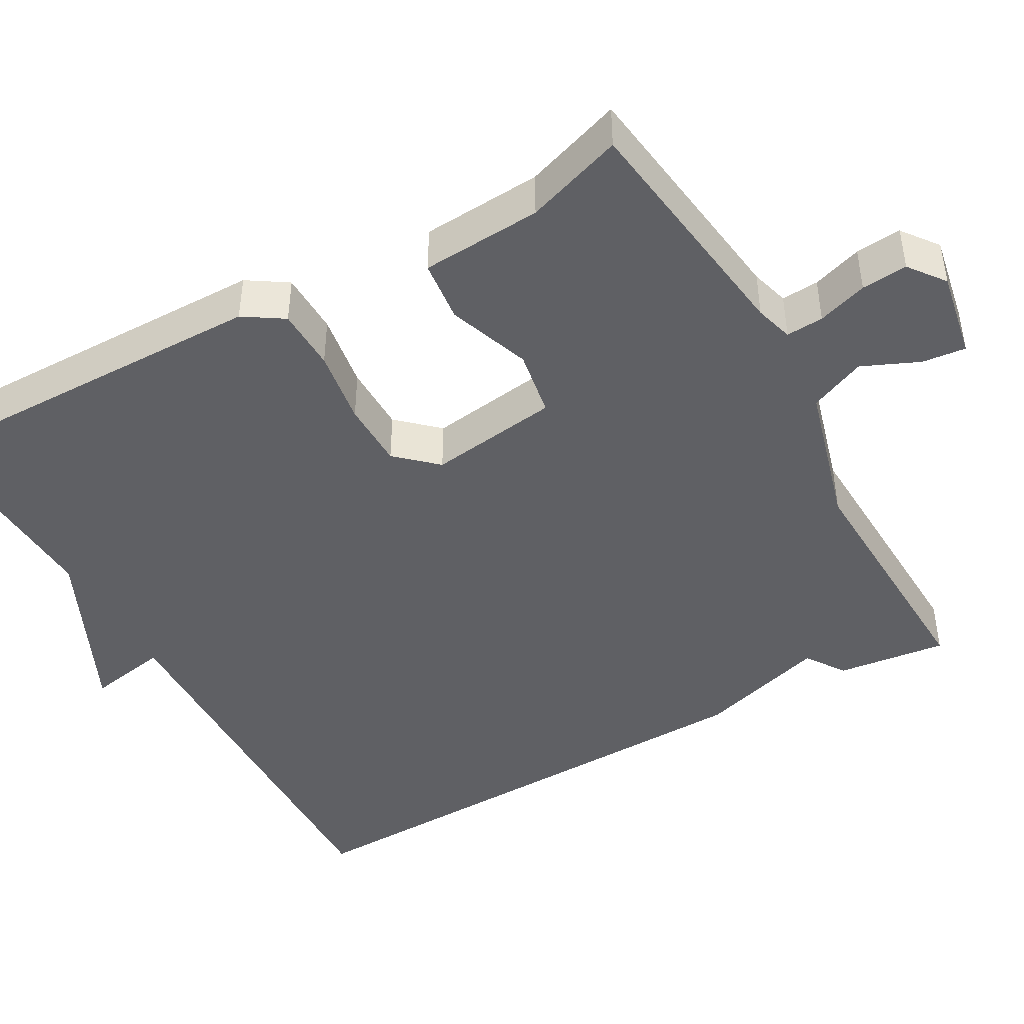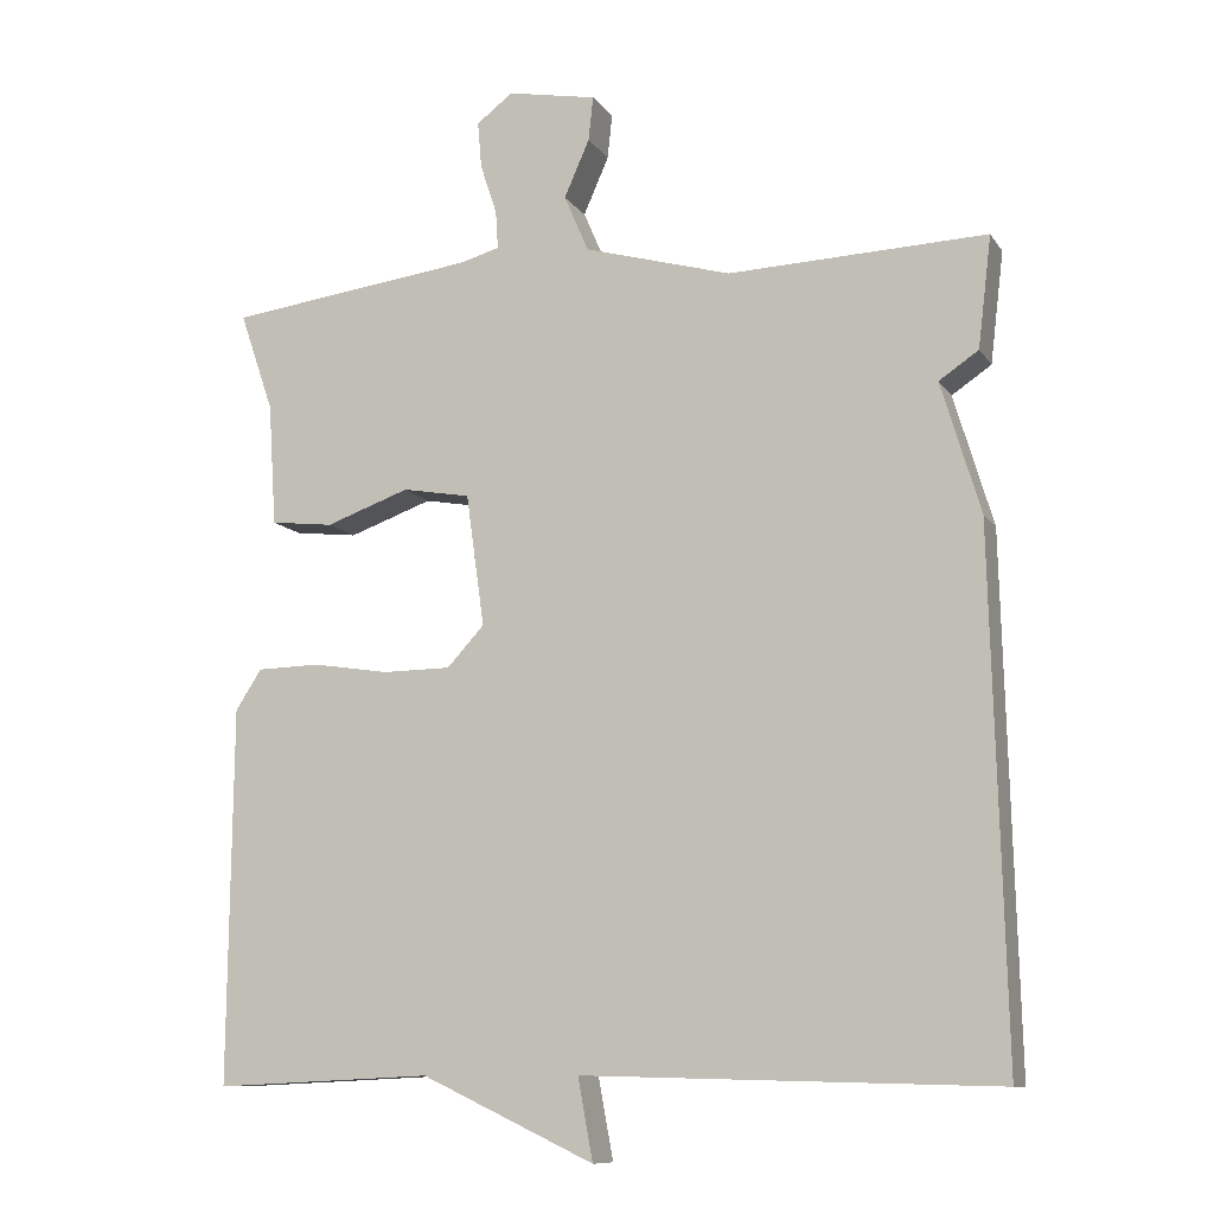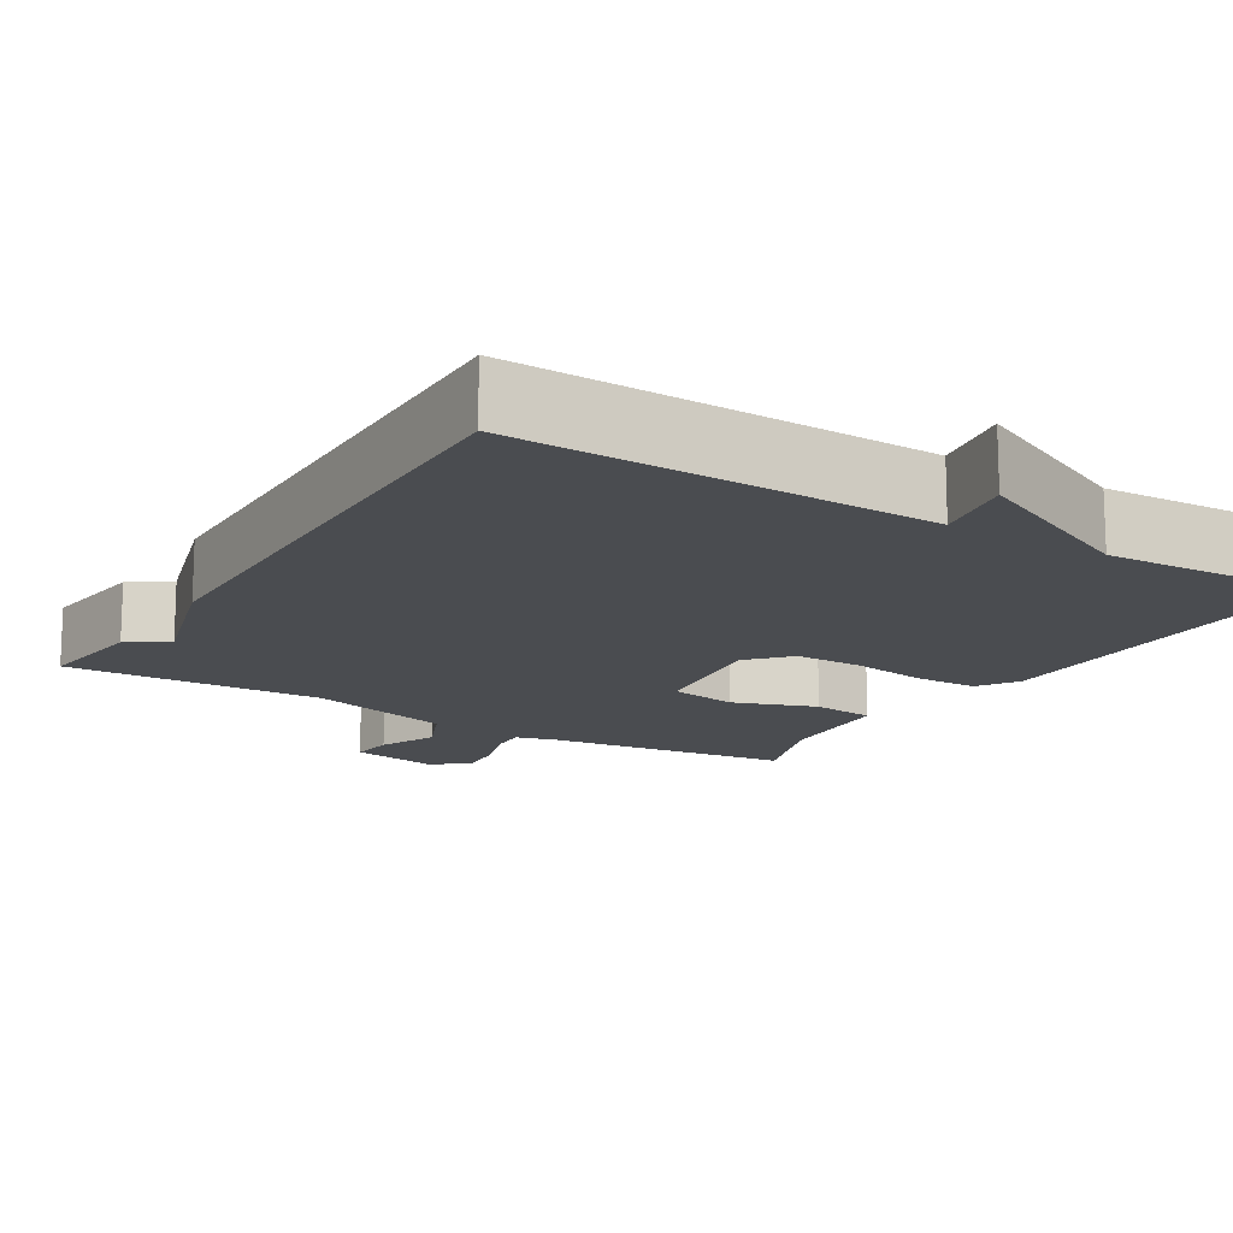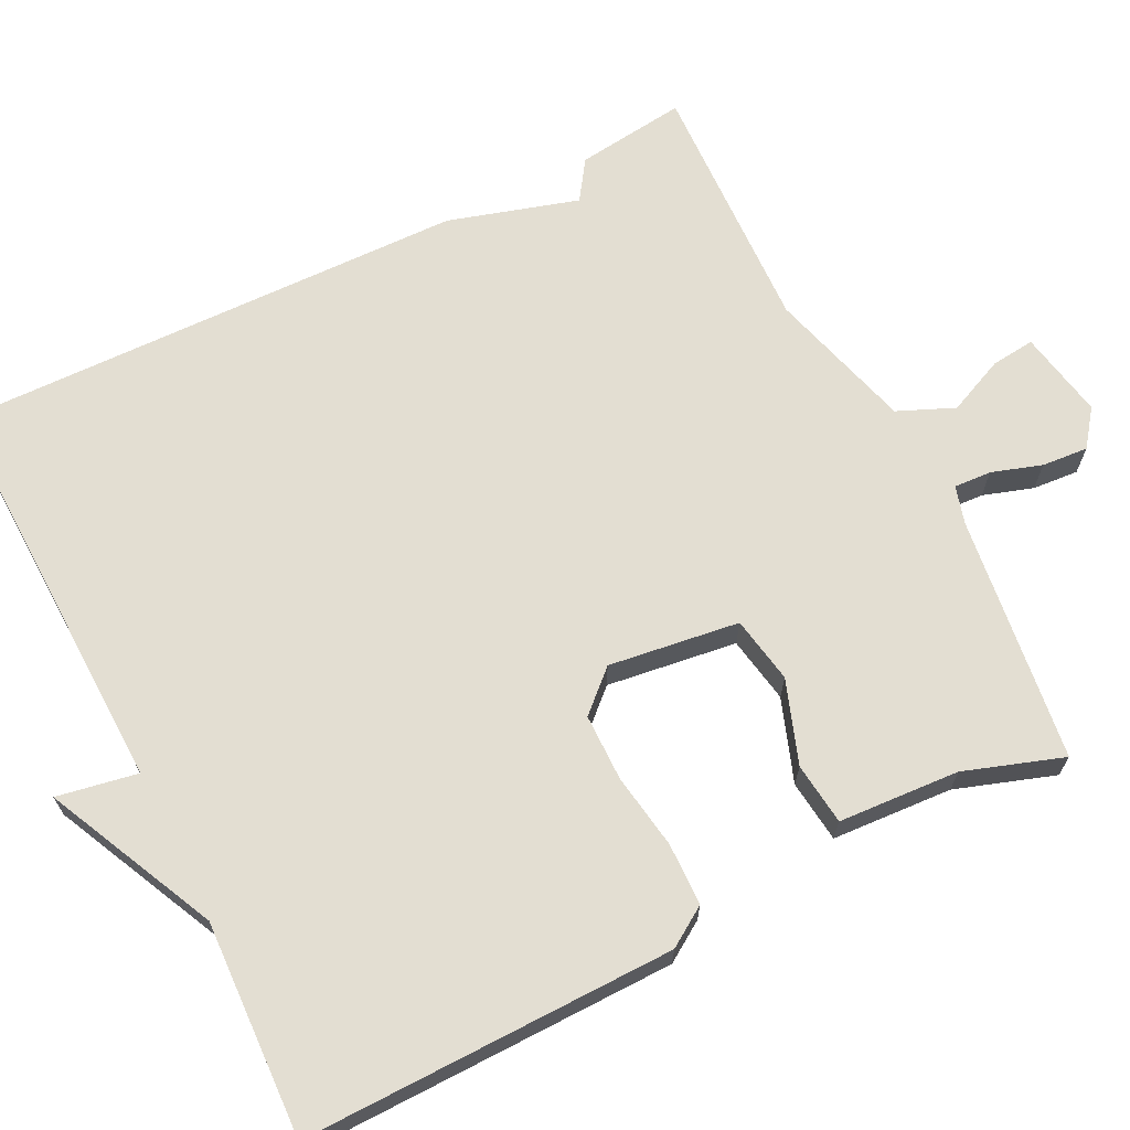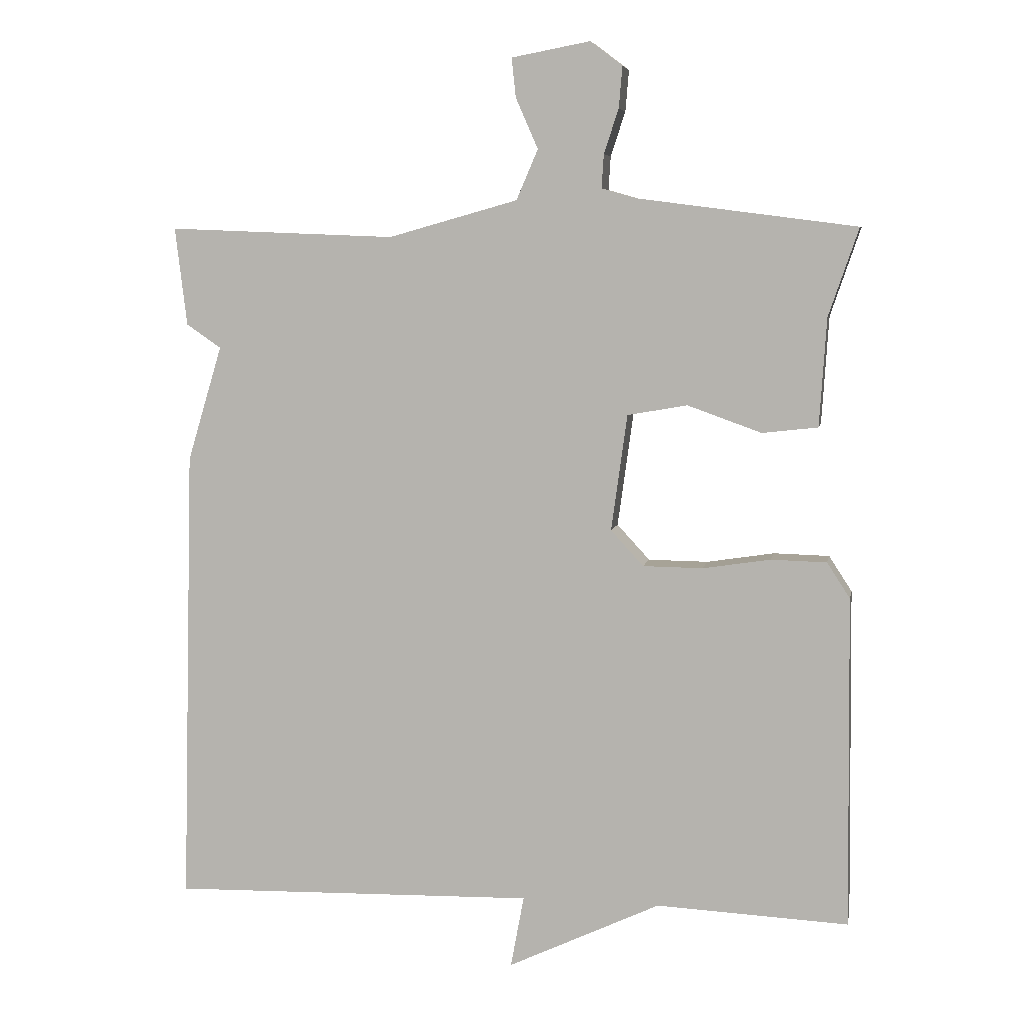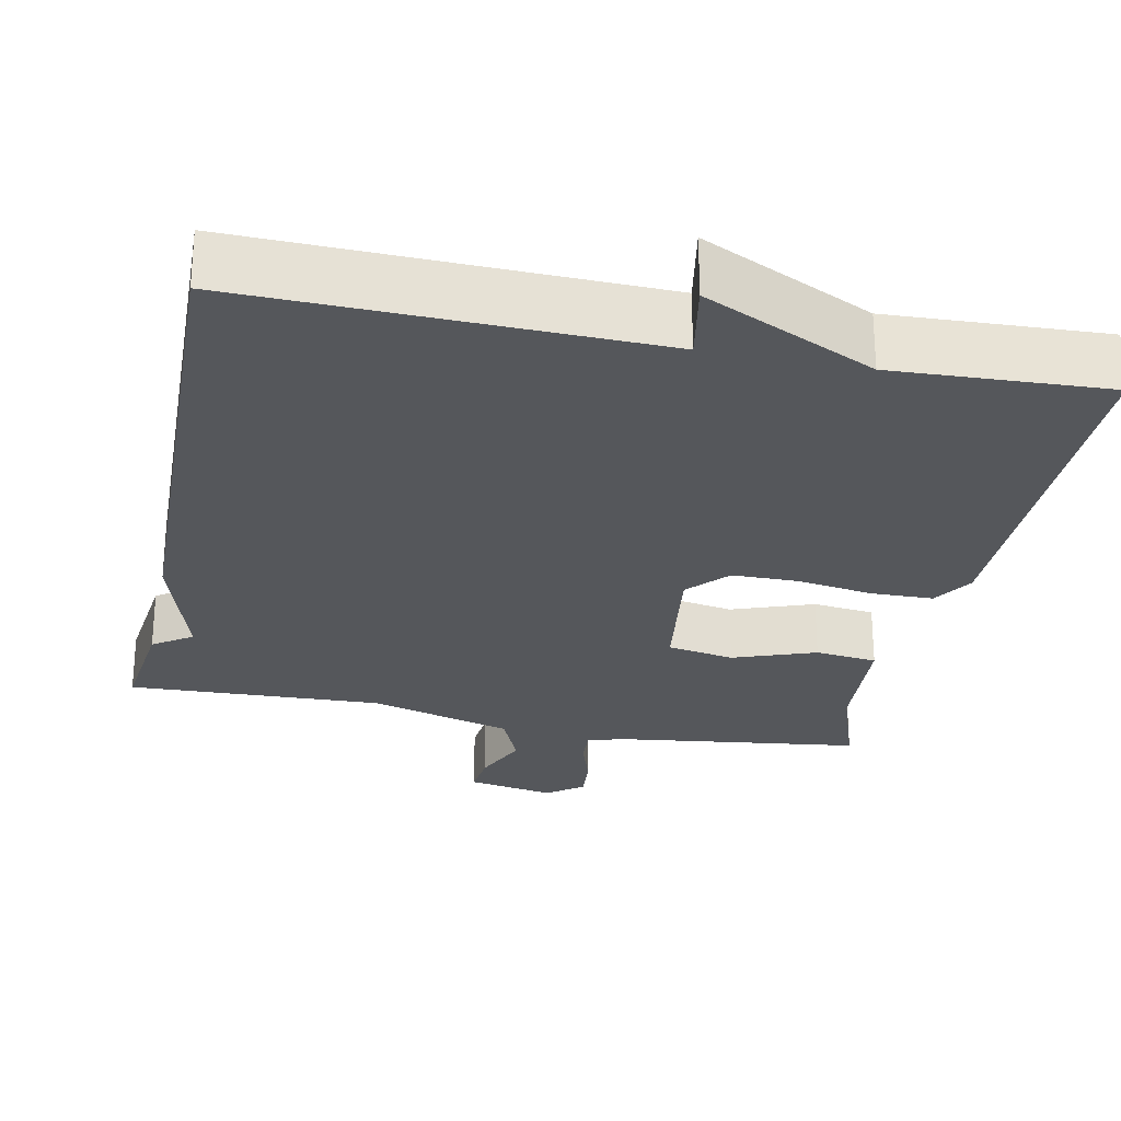
<metadata>
{"format":"obj","ext":"obj","renderer":"f3d","projection":"perspective","resolution":1024,"background":"white","views":[{"elev":-44.8,"azim":-60.7,"up":"+Y"},{"elev":-10.3,"azim":20.3,"up":"+Z"},{"elev":-14.9,"azim":148.5,"up":"+Y"},{"elev":67.6,"azim":-116.8,"up":"+Y"},{"elev":6.5,"azim":-169.4,"up":"+Z"},{"elev":-26.9,"azim":168.4,"up":"+Y"}]}
</metadata>
<code>
v 0.5 0.07 -0.5
v -0.024 0.07 -0.487
v -0.005 0.07 -0.59
v -0.224 0.07 -0.487
v -0.5 0.07 -0.5
v -0.495 0.07 -0.024
v -0.462 0.07 0.027
v -0.382 0.07 0.029
v -0.285 0.07 0.014
v -0.199 0.07 0.015
v -0.152 0.07 0.066
v -0.175 0.07 0.233
v -0.261 0.07 0.248
v -0.367 0.07 0.21
v -0.447 0.07 0.219
v -0.457 0.07 0.374
v -0.5 0.07 0.5
v -0.185 0.07 0.541
v -0.136 0.07 0.555
v -0.139 0.07 0.603
v -0.16 0.07 0.667
v -0.165 0.07 0.726
v -0.119 0.07 0.761
v -0.006 0.07 0.74
v -0.012 0.07 0.684
v -0.044 0.07 0.611
v -0.013 0.07 0.539
v 0.173 0.07 0.487
v 0.5 0.07 0.5
v 0.483 0.07 0.359
v 0.433 0.07 0.325
v 0.483 0.07 0.159
v 0.5 0 -0.5
v -0.024 0 -0.487
v -0.005 0 -0.59
v -0.224 0 -0.487
v -0.5 0 -0.5
v -0.495 0 -0.024
v -0.462 0 0.027
v -0.382 0 0.029
v -0.285 0 0.014
v -0.199 0 0.015
v -0.152 0 0.066
v -0.175 0 0.233
v -0.261 0 0.248
v -0.367 0 0.21
v -0.447 0 0.219
v -0.457 0 0.374
v -0.5 0 0.5
v -0.185 0 0.541
v -0.136 0 0.555
v -0.139 0 0.603
v -0.16 0 0.667
v -0.165 0 0.726
v -0.119 0 0.761
v -0.006 0 0.74
v -0.012 0 0.684
v -0.044 0 0.611
v -0.013 0 0.539
v 0.173 0 0.487
v 0.5 0 0.5
v 0.483 0 0.359
v 0.433 0 0.325
v 0.483 0 0.159
f 31 32 1 2
f 28 29 30 31
f 27 28 31 2
f 26 27 2
f 24 25 26
f 23 24 26
f 22 23 26
f 21 22 26
f 20 21 26
f 19 20 26 2
f 18 19 2
f 16 17 18
f 15 16 18
f 14 15 18
f 13 14 18
f 12 13 18
f 11 12 18 2
f 2 3 4
f 11 2 4
f 10 11 4
f 4 5 6
f 10 4 6
f 9 10 6
f 6 7 8 9
f 34 33 64 63
f 63 62 61 60
f 34 63 60 59
f 34 59 58
f 58 57 56
f 58 56 55
f 58 55 54
f 58 54 53
f 58 53 52
f 34 58 52 51
f 34 51 50
f 50 49 48
f 50 48 47
f 50 47 46
f 50 46 45
f 50 45 44
f 34 50 44 43
f 36 35 34
f 36 34 43
f 36 43 42
f 38 37 36
f 38 36 42
f 38 42 41
f 41 40 39 38
f 1 33 34 2
f 2 34 35 3
f 3 35 36 4
f 4 36 37 5
f 5 37 38 6
f 6 38 39 7
f 7 39 40 8
f 8 40 41 9
f 9 41 42 10
f 10 42 43 11
f 11 43 44 12
f 12 44 45 13
f 13 45 46 14
f 14 46 47 15
f 15 47 48 16
f 16 48 49 17
f 17 49 50 18
f 18 50 51 19
f 19 51 52 20
f 20 52 53 21
f 21 53 54 22
f 22 54 55 23
f 23 55 56 24
f 24 56 57 25
f 25 57 58 26
f 26 58 59 27
f 27 59 60 28
f 28 60 61 29
f 29 61 62 30
f 30 62 63 31
f 31 63 64 32
f 32 64 33 1

</code>
